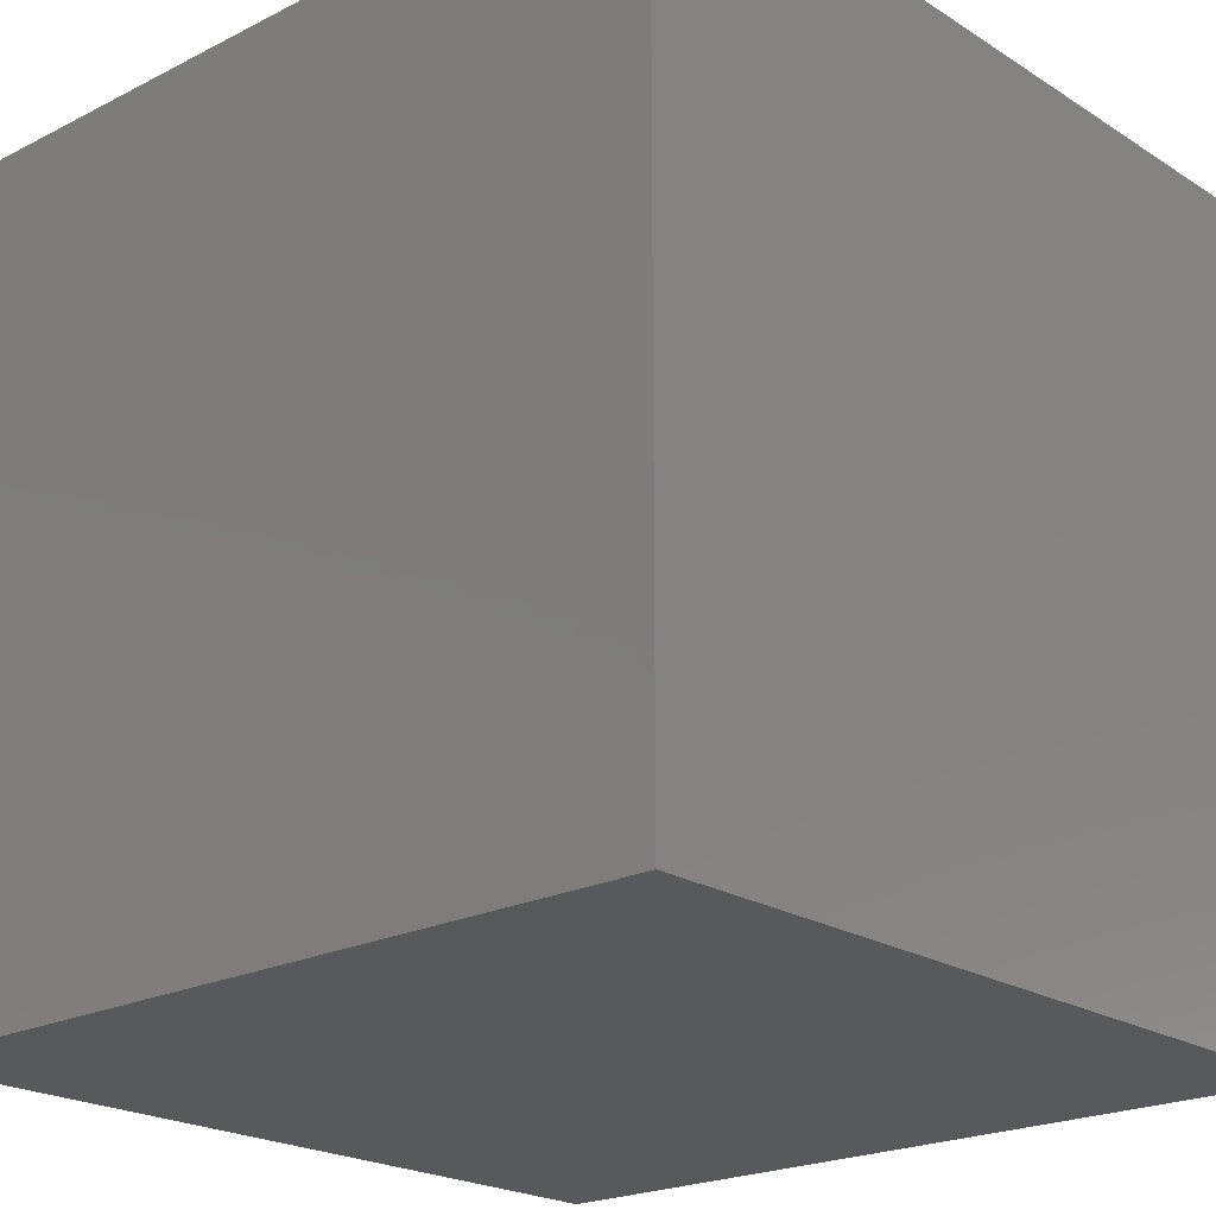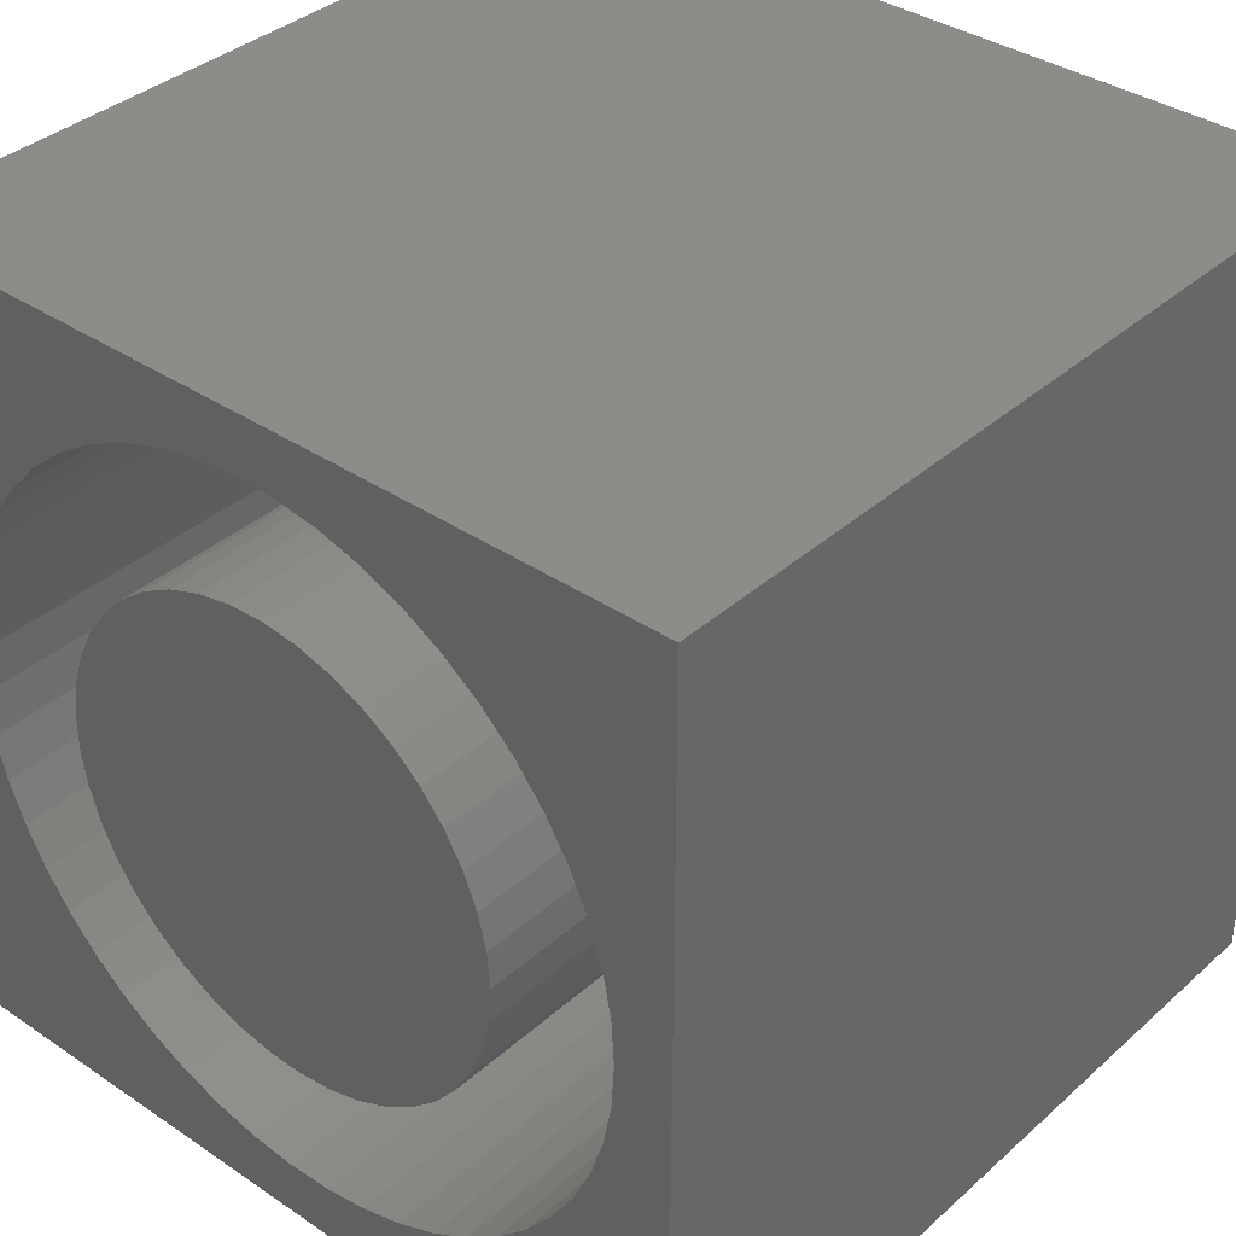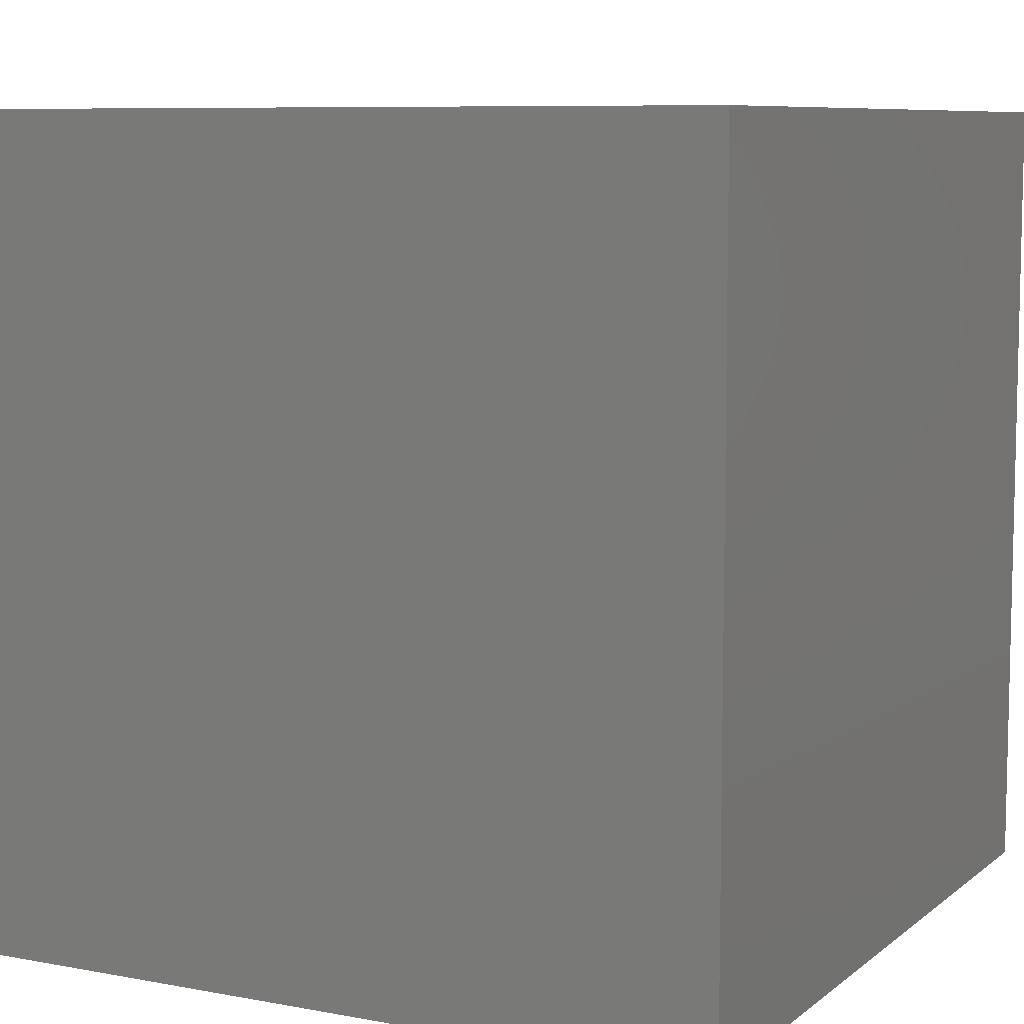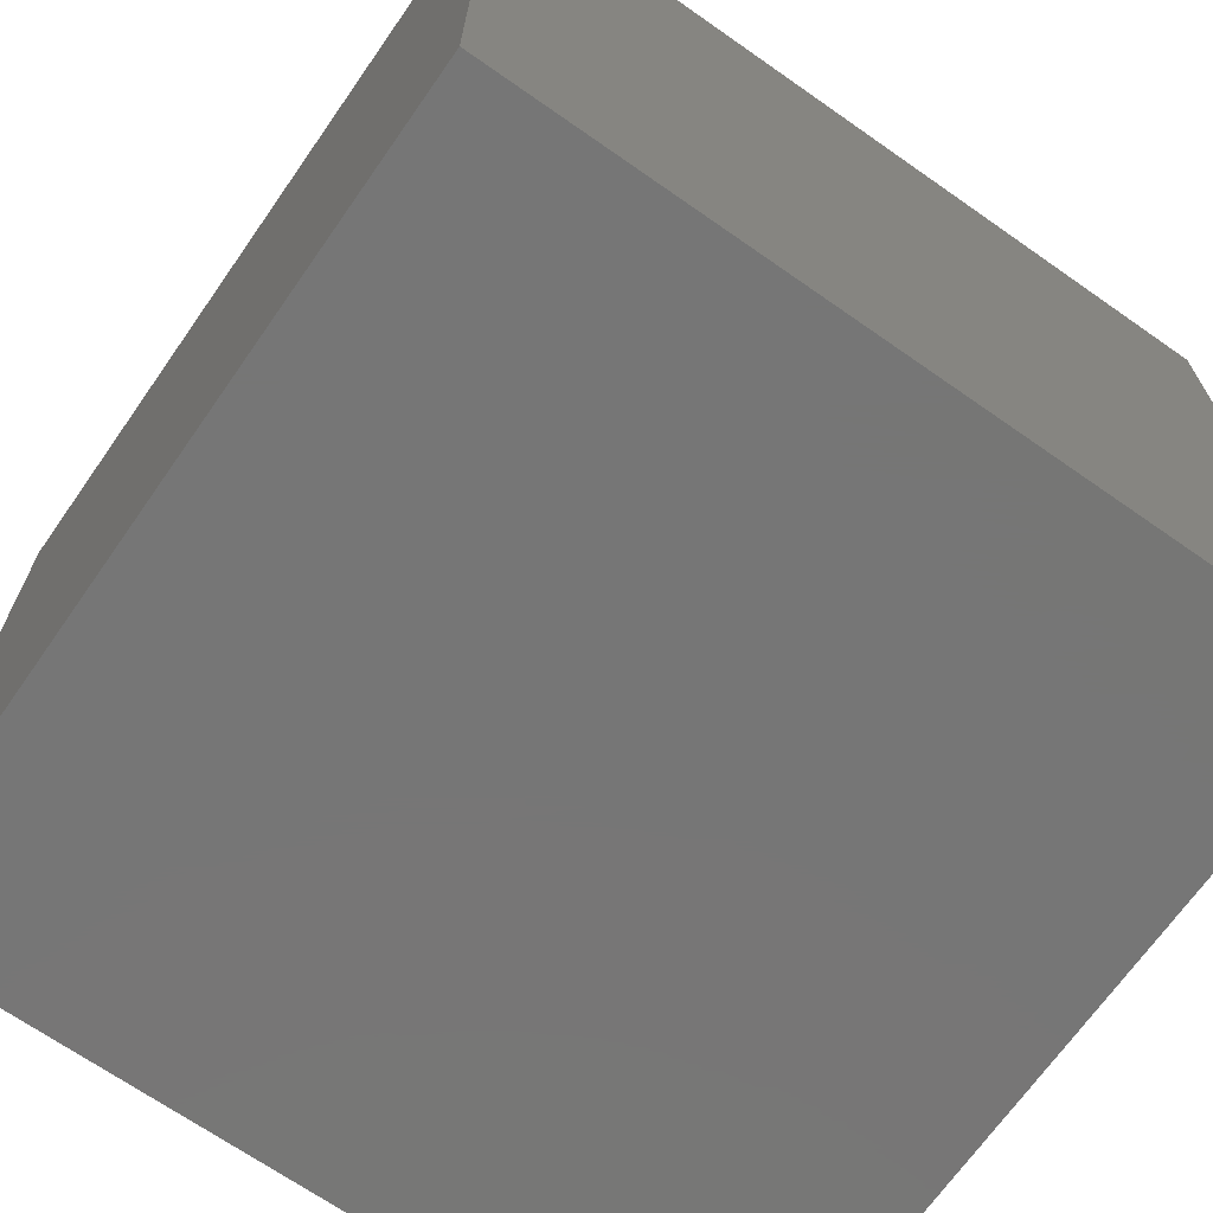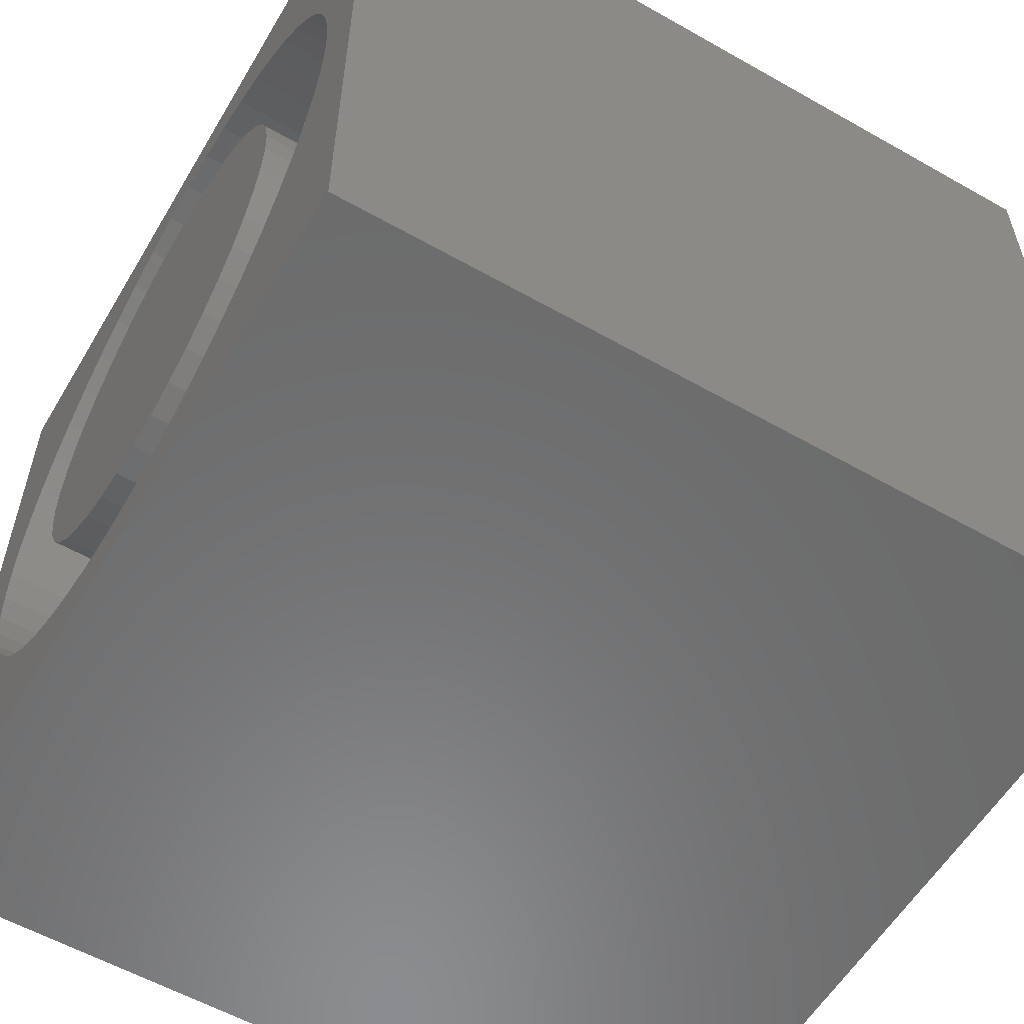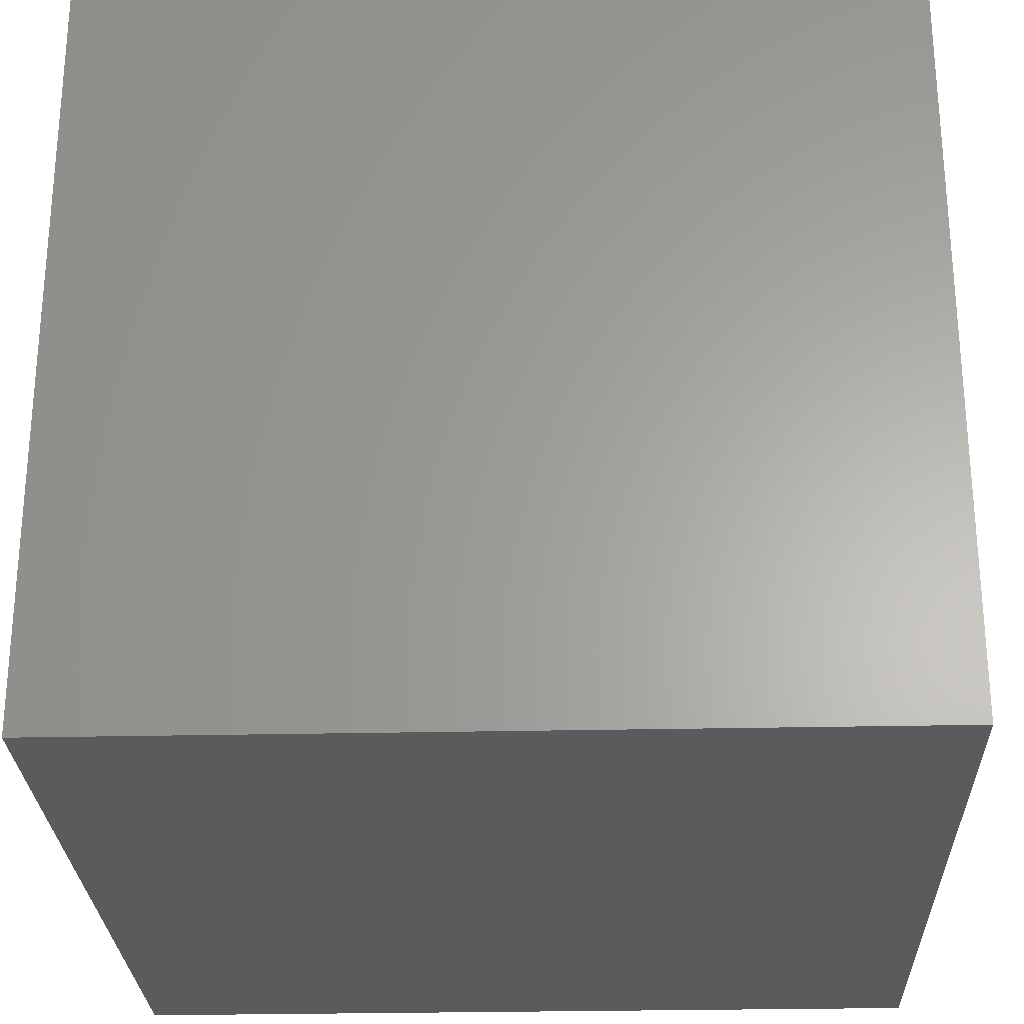
<metadata>
{"format":"stl","ext":"stl","renderer":"f3d","projection":"perspective","resolution":1024,"background":"white","views":[{"elev":-21.4,"azim":-138.1,"up":"+Z"},{"elev":36.6,"azim":41.2,"up":"+Y"},{"elev":8.1,"azim":-152.6,"up":"+Y"},{"elev":-68.8,"azim":55.0,"up":"+Z"},{"elev":-57.5,"azim":59.5,"up":"+Y"},{"elev":-26.8,"azim":92.0,"up":"+Z"}]}
</metadata>
<code>
# stl→obj: 192 verts, 380 faces
v 0 10 10
v 0 10 0
v 0 0 10
v 0 0 0
v 9.299 5.538 10
v 9.331 5.01 10
v 10 10 10
v 5.953 9.208 10
v 6.462 9.063 10
v 10 0 10
v 9.299 4.482 10
v 9.201 3.962 10
v 9.041 3.458 10
v 8.82 2.977 10
v 8.541 2.527 10
v 6.949 8.857 10
v 7.408 8.592 10
v 7.83 8.274 10
v 8.82 7.043 10
v 9.041 6.563 10
v 9.201 6.058 10
v 8.21 2.115 10
v 7.83 1.747 10
v 7.408 1.428 10
v 8.21 7.905 10
v 8.541 7.493 10
v 6.949 1.163 10
v 6.462 0.9573 10
v 5.953 0.8125 10
v 1.38 7.272 10
v 1.686 7.704 10
v 2.043 8.095 10
v 2.444 8.439 10
v 5.431 0.7313 10
v 4.902 0.715 10
v 4.375 0.7638 10
v 3.858 0.877 10
v 3.359 1.053 10
v 2.885 1.289 10
v 2.444 1.581 10
v 2.043 1.925 10
v 1.686 2.316 10
v 1.38 2.748 10
v 1.13 3.214 10
v 0.939 3.708 10
v 2.885 8.732 10
v 3.359 8.968 10
v 3.858 9.143 10
v 0.81 4.221 10
v 0.745 4.746 10
v 0.745 5.275 10
v 0.81 5.8 10
v 4.375 9.257 10
v 4.902 9.305 10
v 5.431 9.289 10
v 0.939 6.313 10
v 1.13 6.806 10
v 10 10 0
v 10 0 0
v 9.299 4.482 3.214
v 9.331 5.01 3.214
v 9.299 5.538 3.214
v 9.201 6.058 3.214
v 9.041 6.563 3.214
v 8.82 7.043 3.214
v 8.541 7.493 3.214
v 8.21 7.905 3.214
v 7.83 8.274 3.214
v 7.408 8.592 3.214
v 6.949 8.857 3.214
v 6.462 9.063 3.214
v 5.953 9.208 3.214
v 5.431 9.289 3.214
v 4.902 9.305 3.214
v 4.375 9.257 3.214
v 3.858 9.143 3.214
v 3.359 8.968 3.214
v 2.885 8.732 3.214
v 2.444 8.439 3.214
v 2.043 8.095 3.214
v 1.686 7.704 3.214
v 1.38 7.272 3.214
v 1.13 6.806 3.214
v 0.939 6.313 3.214
v 0.81 5.8 3.214
v 0.745 5.275 3.214
v 0.745 4.746 3.214
v 0.81 4.221 3.214
v 0.939 3.708 3.214
v 1.13 3.214 3.214
v 1.38 2.748 3.214
v 1.686 2.316 3.214
v 2.043 1.925 3.214
v 2.444 1.581 3.214
v 2.885 1.289 3.214
v 3.359 1.053 3.214
v 3.858 0.877 3.214
v 4.375 0.7638 3.214
v 4.902 0.715 3.214
v 5.431 0.7313 3.214
v 5.953 0.8125 3.214
v 6.462 0.9573 3.214
v 6.949 1.163 3.214
v 7.408 1.428 3.214
v 7.83 1.747 3.214
v 8.21 2.115 3.214
v 8.541 2.527 3.214
v 8.82 2.977 3.214
v 9.041 3.458 3.214
v 9.201 3.962 3.214
v 7.813 5.439 3.214
v 7.846 5.01 3.214
v 7.715 5.859 3.214
v 7.554 6.258 3.214
v 7.334 6.628 3.214
v 7.06 6.96 3.214
v 6.739 7.246 3.214
v 7.554 3.763 3.214
v 7.715 4.162 3.214
v 7.813 4.581 3.214
v 3.506 7.37 3.214
v 3.163 7.109 3.214
v 2.865 6.799 3.214
v 2.617 6.447 3.214
v 2.426 6.061 3.214
v 4.712 2.217 3.214
v 5.142 2.2 3.214
v 5.569 2.25 3.214
v 5.984 2.364 3.214
v 6.377 2.54 3.214
v 2.296 5.651 3.214
v 2.23 5.225 3.214
v 2.23 4.795 3.214
v 2.296 4.37 3.214
v 6.739 2.774 3.214
v 7.06 3.06 3.214
v 7.334 3.393 3.214
v 3.163 2.911 3.214
v 3.506 2.65 3.214
v 3.884 2.444 3.214
v 4.289 2.299 3.214
v 2.426 3.959 3.214
v 2.617 3.573 3.214
v 2.865 3.221 3.214
v 5.142 7.82 3.214
v 4.712 7.804 3.214
v 4.289 7.722 3.214
v 3.884 7.576 3.214
v 6.377 7.48 3.214
v 5.984 7.657 3.214
v 5.569 7.771 3.214
v 7.846 5.01 10
v 7.813 4.581 10
v 7.715 4.162 10
v 7.554 3.763 10
v 7.334 3.393 10
v 7.06 3.06 10
v 6.739 2.774 10
v 6.377 2.54 10
v 5.984 2.364 10
v 5.569 2.25 10
v 5.142 2.2 10
v 4.712 2.217 10
v 4.289 2.299 10
v 3.884 2.444 10
v 3.506 2.65 10
v 3.163 2.911 10
v 2.865 3.221 10
v 2.617 3.573 10
v 2.426 3.959 10
v 2.296 4.37 10
v 2.23 4.795 10
v 2.23 5.225 10
v 2.296 5.651 10
v 2.426 6.061 10
v 2.617 6.447 10
v 2.865 6.799 10
v 3.163 7.109 10
v 3.506 7.37 10
v 3.884 7.576 10
v 4.289 7.722 10
v 4.712 7.804 10
v 5.142 7.82 10
v 5.569 7.771 10
v 5.984 7.657 10
v 6.377 7.48 10
v 6.739 7.246 10
v 7.06 6.96 10
v 7.334 6.628 10
v 7.554 6.258 10
v 7.715 5.859 10
v 7.813 5.439 10
f 1 2 3
f 3 2 4
f 5 6 7
f 8 9 7
f 7 6 10
f 10 6 11
f 10 11 12
f 12 13 10
f 10 13 14
f 10 14 15
f 9 16 7
f 7 16 17
f 7 17 18
f 19 20 7
f 7 20 21
f 7 21 5
f 15 22 10
f 10 22 23
f 10 23 24
f 18 25 7
f 7 25 26
f 7 26 19
f 24 27 10
f 10 27 28
f 10 28 29
f 30 31 1
f 1 31 32
f 1 32 33
f 29 34 10
f 10 34 35
f 10 35 3
f 3 35 36
f 36 37 3
f 3 37 38
f 3 38 39
f 39 40 3
f 3 40 41
f 3 41 42
f 42 43 3
f 3 43 44
f 3 44 45
f 33 46 1
f 1 46 47
f 1 47 48
f 45 49 3
f 3 49 50
f 3 50 1
f 1 50 51
f 1 51 52
f 48 53 1
f 1 53 54
f 1 54 7
f 7 54 55
f 7 55 8
f 52 56 1
f 1 56 57
f 1 57 30
f 58 7 59
f 59 7 10
f 2 58 4
f 4 58 59
f 7 58 1
f 1 58 2
f 59 10 4
f 4 10 3
f 60 6 61
f 61 6 5
f 61 5 62
f 62 5 21
f 62 21 63
f 63 21 20
f 63 20 64
f 64 20 19
f 64 19 65
f 65 19 26
f 65 26 66
f 66 26 25
f 66 25 67
f 67 25 18
f 67 18 68
f 68 18 17
f 68 17 69
f 69 17 16
f 69 16 70
f 70 16 9
f 70 9 71
f 71 9 8
f 71 8 72
f 72 8 55
f 72 55 73
f 73 55 54
f 73 54 74
f 74 54 53
f 74 53 75
f 75 53 48
f 75 48 76
f 76 48 47
f 76 47 77
f 77 47 46
f 77 46 78
f 78 46 33
f 78 33 79
f 79 33 32
f 79 32 80
f 80 32 31
f 80 31 81
f 81 31 30
f 81 30 82
f 82 30 57
f 82 57 83
f 83 57 56
f 83 56 84
f 84 56 52
f 84 52 85
f 85 52 51
f 85 51 86
f 86 51 50
f 86 50 87
f 87 50 49
f 87 49 88
f 88 49 45
f 88 45 89
f 89 45 44
f 89 44 90
f 90 44 43
f 90 43 91
f 91 43 42
f 91 42 92
f 92 42 41
f 92 41 93
f 93 41 40
f 93 40 94
f 94 40 39
f 94 39 95
f 95 39 38
f 95 38 96
f 96 38 37
f 96 37 97
f 97 37 36
f 97 36 98
f 98 36 35
f 98 35 99
f 99 35 34
f 99 34 100
f 100 34 29
f 100 29 101
f 101 29 28
f 101 28 102
f 102 28 27
f 102 27 103
f 103 27 24
f 103 24 104
f 104 24 23
f 104 23 105
f 105 23 22
f 105 22 106
f 106 22 15
f 106 15 107
f 107 15 14
f 107 14 108
f 108 14 13
f 108 13 109
f 109 13 12
f 109 12 110
f 110 12 11
f 110 11 60
f 60 11 6
f 111 112 62
f 111 62 113
f 62 63 113
f 113 63 64
f 113 64 114
f 114 64 65
f 114 65 115
f 115 65 66
f 115 66 116
f 116 66 67
f 116 67 117
f 118 109 119
f 119 109 110
f 119 110 120
f 120 110 60
f 120 60 112
f 112 60 61
f 112 61 62
f 121 79 122
f 122 79 80
f 122 80 123
f 123 80 81
f 123 81 124
f 124 81 82
f 124 82 125
f 126 99 127
f 127 99 100
f 127 100 128
f 128 100 101
f 128 101 129
f 129 101 102
f 129 102 130
f 82 83 125
f 125 83 84
f 125 84 131
f 131 84 85
f 131 85 132
f 132 85 86
f 132 86 133
f 133 86 87
f 133 87 134
f 102 103 130
f 130 103 104
f 130 104 135
f 135 104 105
f 135 105 136
f 136 105 106
f 136 106 137
f 137 106 107
f 137 107 118
f 118 107 108
f 118 108 109
f 138 94 139
f 139 94 95
f 139 95 140
f 140 95 96
f 140 96 141
f 141 96 97
f 141 97 126
f 126 97 98
f 126 98 99
f 87 88 134
f 134 88 89
f 134 89 142
f 142 89 90
f 142 90 143
f 143 90 91
f 143 91 144
f 144 91 92
f 144 92 138
f 138 92 93
f 138 93 94
f 145 74 146
f 146 74 75
f 146 75 147
f 147 75 76
f 147 76 148
f 148 76 77
f 148 77 121
f 121 77 78
f 121 78 79
f 67 68 117
f 117 68 69
f 117 69 149
f 149 69 70
f 149 70 150
f 150 70 71
f 150 71 151
f 151 71 72
f 151 72 145
f 145 72 73
f 145 73 74
f 111 152 112
f 112 152 153
f 112 153 120
f 120 153 154
f 120 154 119
f 119 154 155
f 119 155 118
f 118 155 156
f 118 156 137
f 137 156 157
f 137 157 136
f 136 157 158
f 136 158 135
f 135 158 159
f 135 159 130
f 130 159 160
f 130 160 129
f 129 160 161
f 129 161 128
f 128 161 162
f 128 162 127
f 127 162 163
f 127 163 126
f 126 163 164
f 126 164 141
f 141 164 165
f 141 165 140
f 140 165 166
f 140 166 139
f 139 166 167
f 139 167 138
f 138 167 168
f 138 168 144
f 144 168 169
f 144 169 143
f 143 169 170
f 143 170 142
f 142 170 171
f 142 171 134
f 134 171 172
f 134 172 133
f 133 172 173
f 133 173 132
f 132 173 174
f 132 174 131
f 131 174 175
f 131 175 125
f 125 175 176
f 125 176 124
f 124 176 177
f 124 177 123
f 123 177 178
f 123 178 122
f 122 178 179
f 122 179 121
f 121 179 180
f 121 180 148
f 148 180 181
f 148 181 147
f 147 181 182
f 147 182 146
f 146 182 183
f 146 183 145
f 145 183 184
f 145 184 151
f 151 184 185
f 151 185 150
f 150 185 186
f 150 186 149
f 149 186 187
f 149 187 117
f 117 187 188
f 117 188 116
f 116 188 189
f 116 189 115
f 115 189 190
f 115 190 114
f 114 190 191
f 114 191 113
f 113 191 192
f 113 192 111
f 111 192 152
f 152 192 171
f 178 177 189
f 192 191 171
f 171 191 190
f 171 190 189
f 152 171 153
f 153 171 170
f 153 170 169
f 178 189 179
f 188 187 181
f 181 187 186
f 181 186 185
f 177 176 189
f 189 176 175
f 189 175 174
f 169 168 153
f 153 168 167
f 153 167 166
f 166 165 153
f 153 165 164
f 153 164 163
f 188 181 189
f 189 181 180
f 189 180 179
f 174 173 189
f 189 173 172
f 189 172 171
f 155 161 156
f 156 161 160
f 160 159 156
f 156 159 158
f 156 158 157
f 163 162 153
f 153 162 161
f 153 161 154
f 154 161 155
f 184 183 185
f 185 183 182
f 185 182 181

</code>
